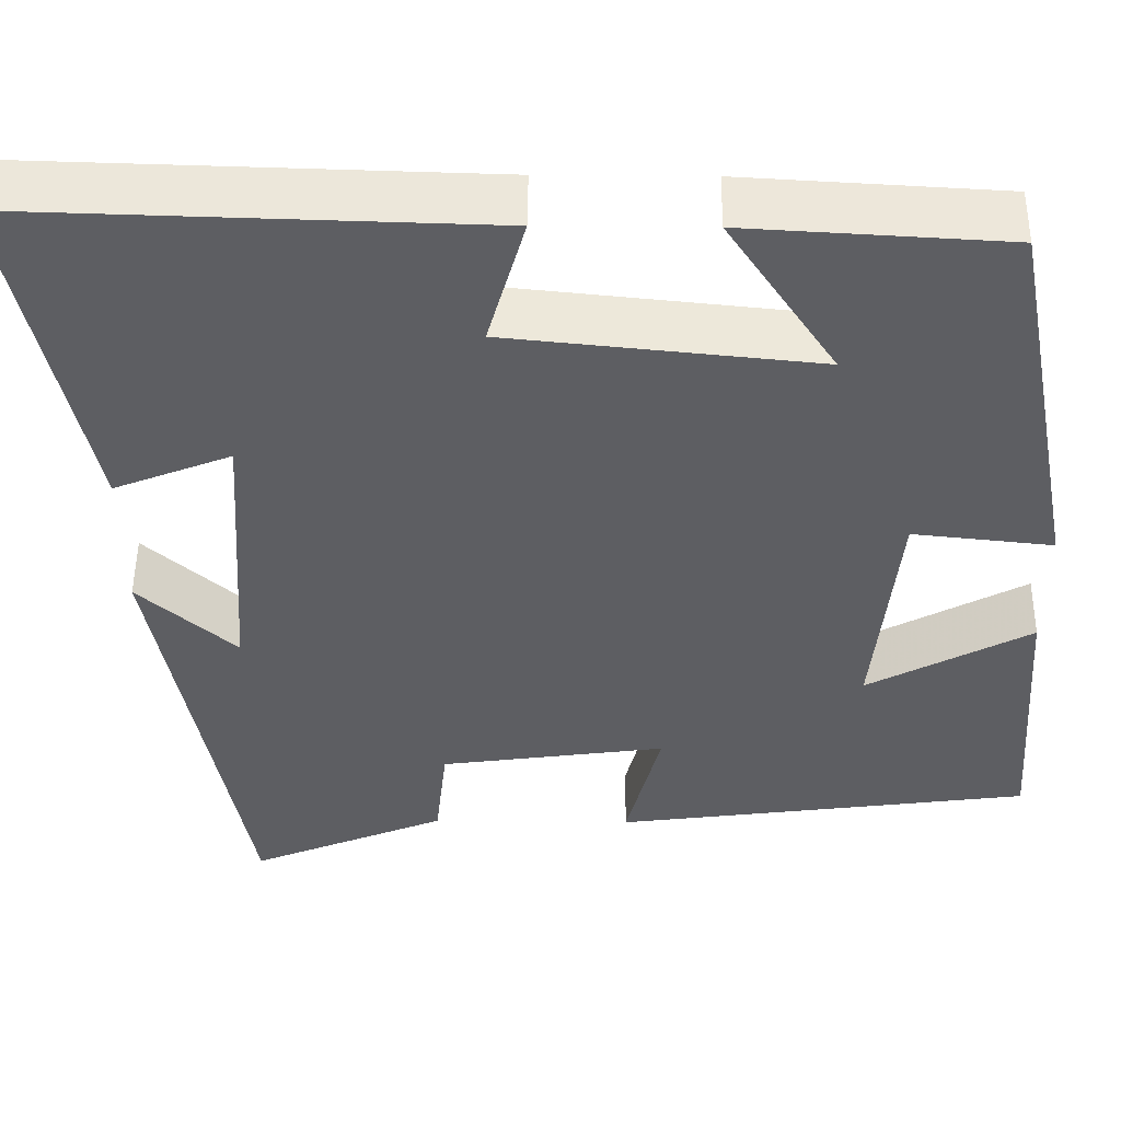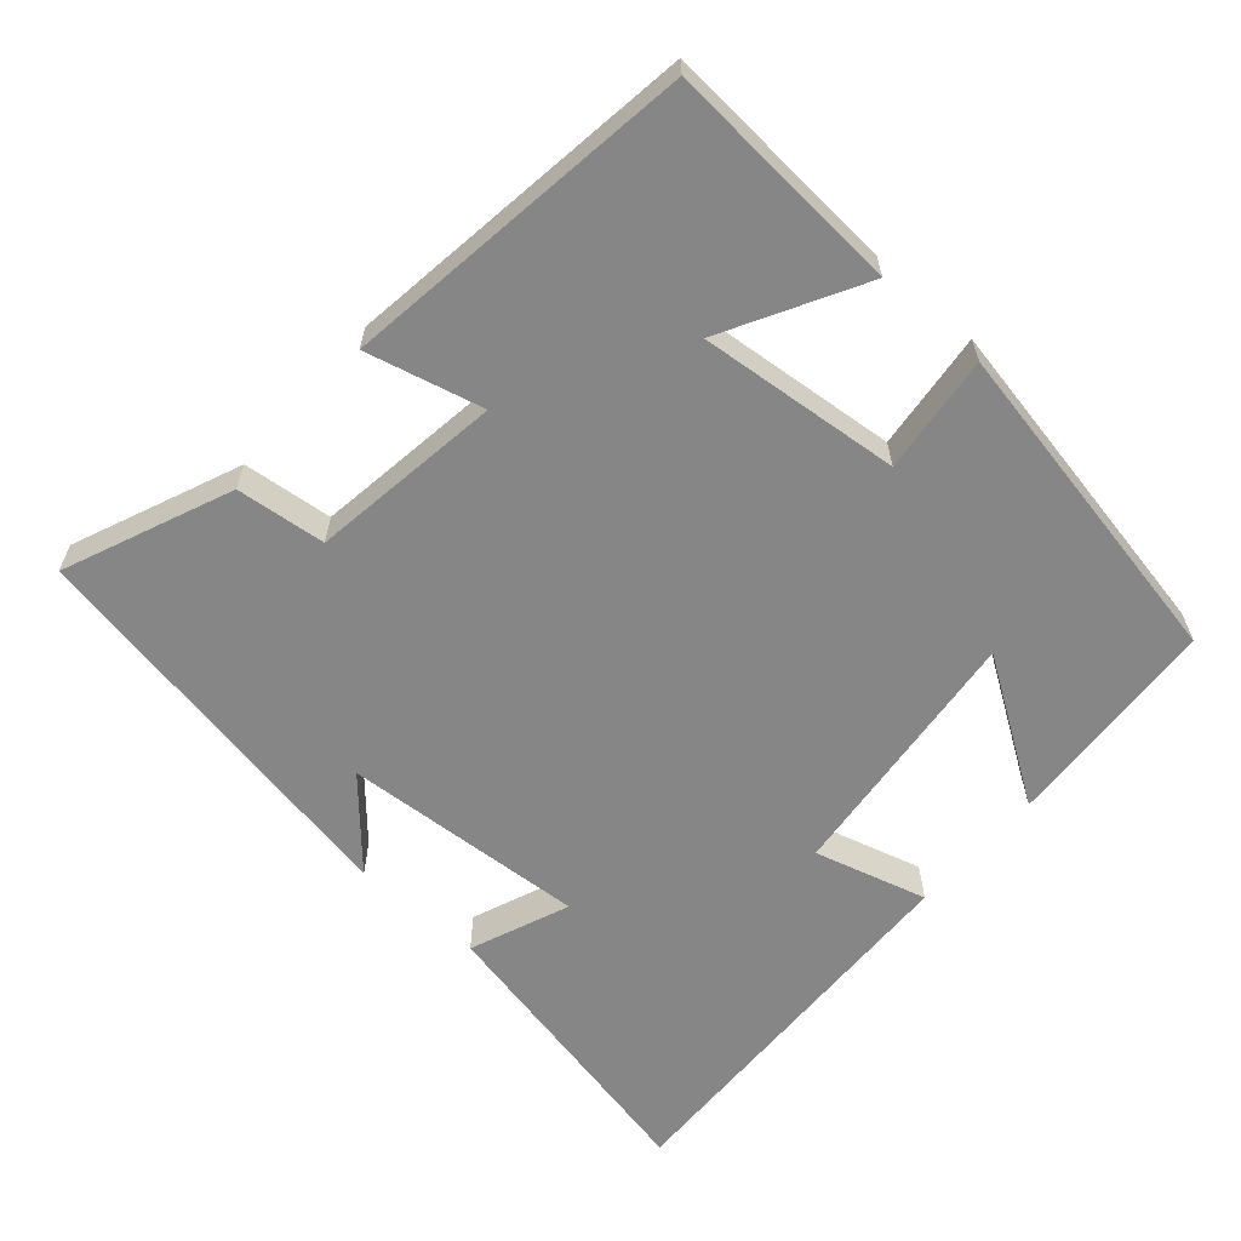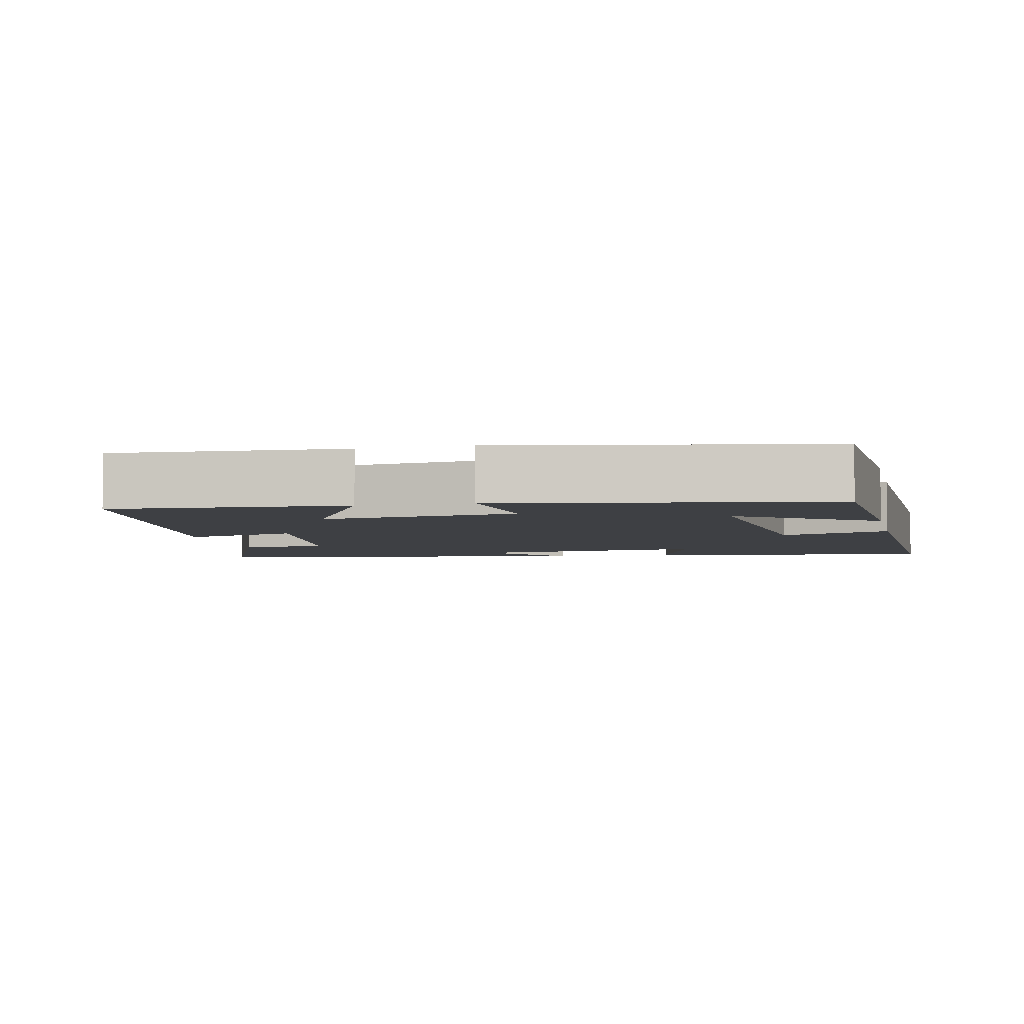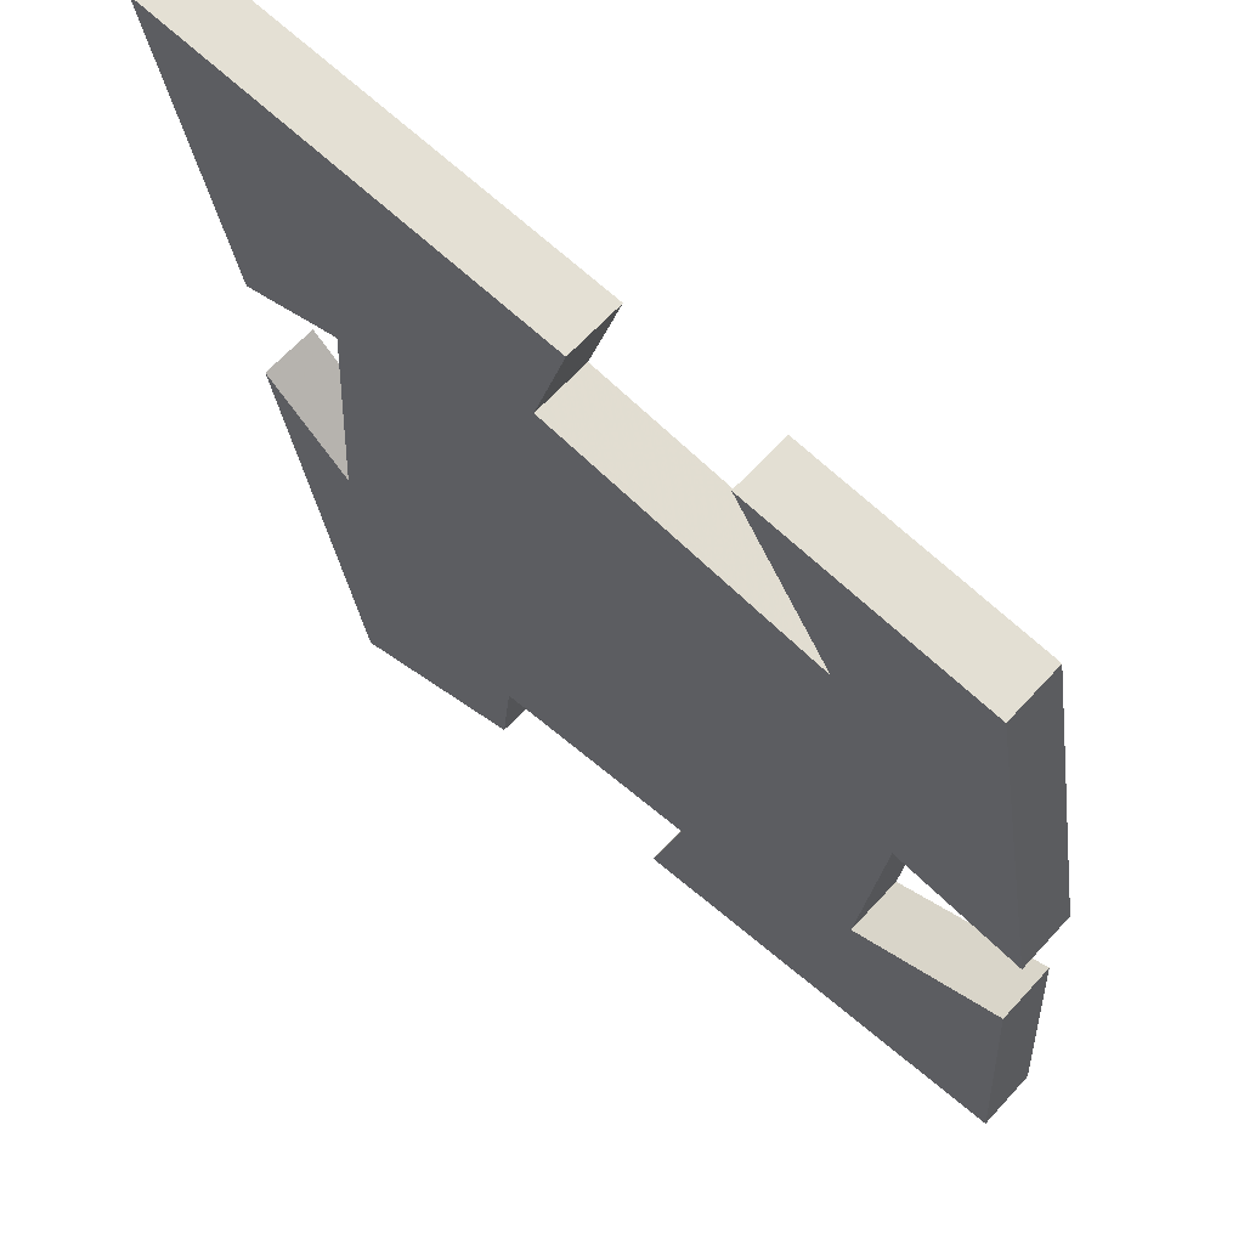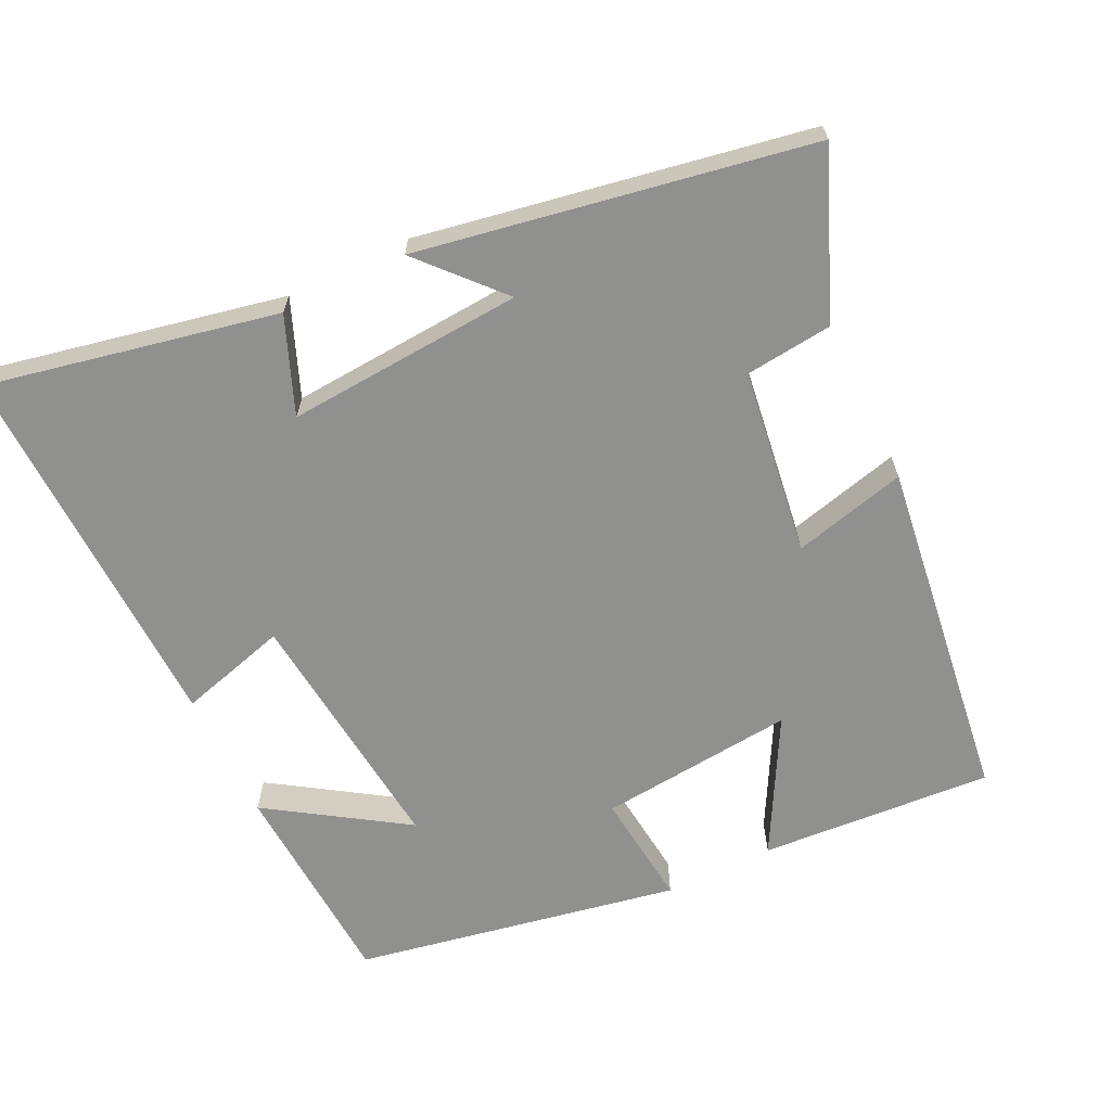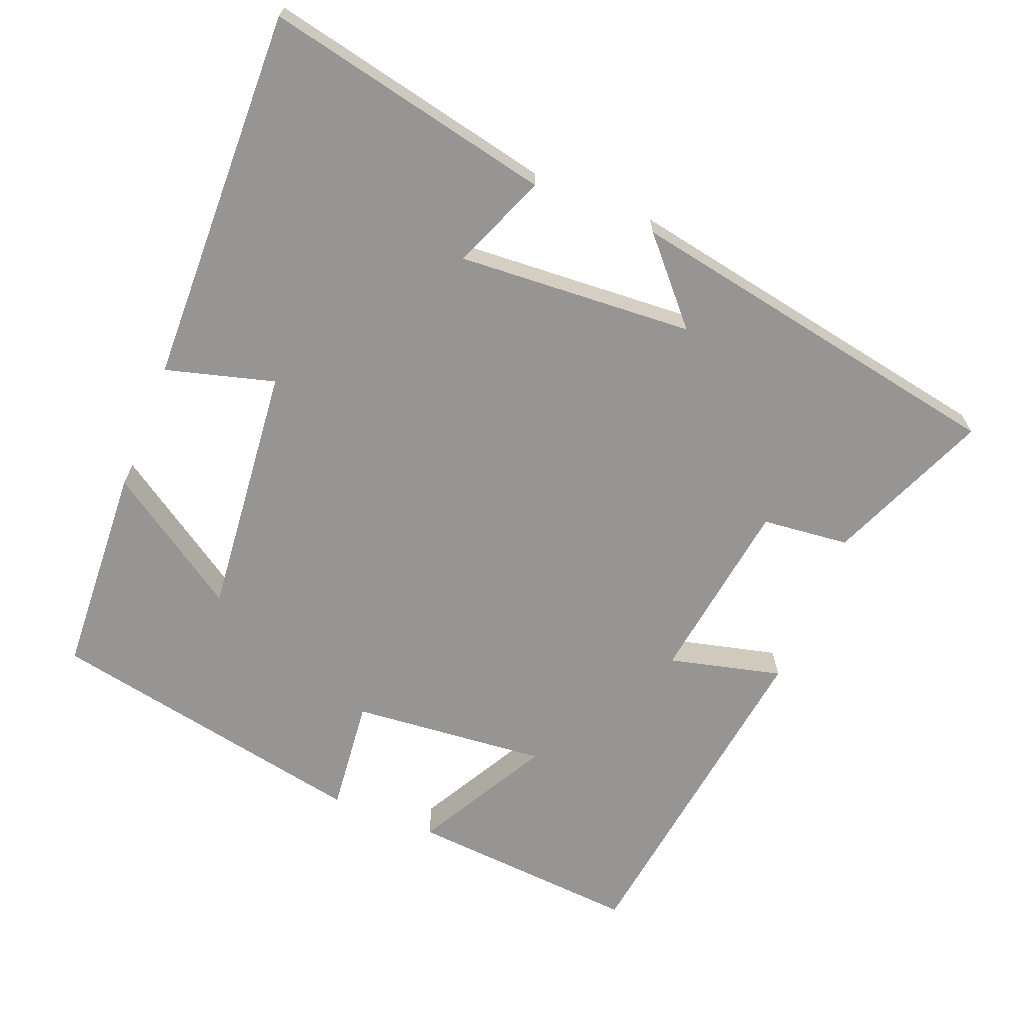
<metadata>
{"format":"obj","ext":"obj","renderer":"f3d","projection":"perspective","resolution":1024,"background":"white","views":[{"elev":50.7,"azim":-179.4,"up":"+Z"},{"elev":-62.1,"azim":-131.2,"up":"+Y"},{"elev":-4.9,"azim":-77.2,"up":"+Y"},{"elev":65.4,"azim":-137.4,"up":"+Z"},{"elev":-65.5,"azim":115.9,"up":"+Y"},{"elev":-67.5,"azim":68.0,"up":"+Y"}]}
</metadata>
<code>
v 0.583 0.07 0.515
v 0.5 0.07 0.117
v 0.368 0.07 0.17
v 0.39 0.07 -0.156
v 0.5 0.07 -0.057
v 0.403 0.07 -0.593
v 0.18 0.07 -0.5
v 0.167 0.07 -0.38
v -0.089 0.07 -0.344
v -0.05 0.07 -0.5
v -0.523 0.07 -0.436
v -0.5 0.07 -0.116
v -0.316 0.07 -0.217
v -0.342 0.07 0.053
v -0.5 0.07 0.036
v -0.415 0.07 0.483
v -0.123 0.07 0.5
v -0.245 0.07 0.314
v 0.103 0.07 0.35
v 0.061 0.07 0.5
v 0.583 0 0.515
v 0.5 0 0.117
v 0.368 0 0.17
v 0.39 0 -0.156
v 0.5 0 -0.057
v 0.403 0 -0.593
v 0.18 0 -0.5
v 0.167 0 -0.38
v -0.089 0 -0.344
v -0.05 0 -0.5
v -0.523 0 -0.436
v -0.5 0 -0.116
v -0.316 0 -0.217
v -0.342 0 0.053
v -0.5 0 0.036
v -0.415 0 0.483
v -0.123 0 0.5
v -0.245 0 0.314
v 0.103 0 0.35
v 0.061 0 0.5
f 19 20 1 2
f 15 16 17 18
f 14 15 18 19
f 13 14 19
f 10 11 12 13
f 9 10 13
f 8 9 13 19
f 4 5 6 7
f 3 4 7 8
f 19 2 3
f 3 8 19
f 22 21 40 39
f 38 37 36 35
f 39 38 35 34
f 39 34 33
f 33 32 31 30
f 33 30 29
f 39 33 29 28
f 27 26 25 24
f 28 27 24 23
f 23 22 39
f 39 28 23
f 1 21 22 2
f 2 22 23 3
f 3 23 24 4
f 4 24 25 5
f 5 25 26 6
f 6 26 27 7
f 7 27 28 8
f 8 28 29 9
f 9 29 30 10
f 10 30 31 11
f 11 31 32 12
f 12 32 33 13
f 13 33 34 14
f 14 34 35 15
f 15 35 36 16
f 16 36 37 17
f 17 37 38 18
f 18 38 39 19
f 19 39 40 20
f 20 40 21 1

</code>
